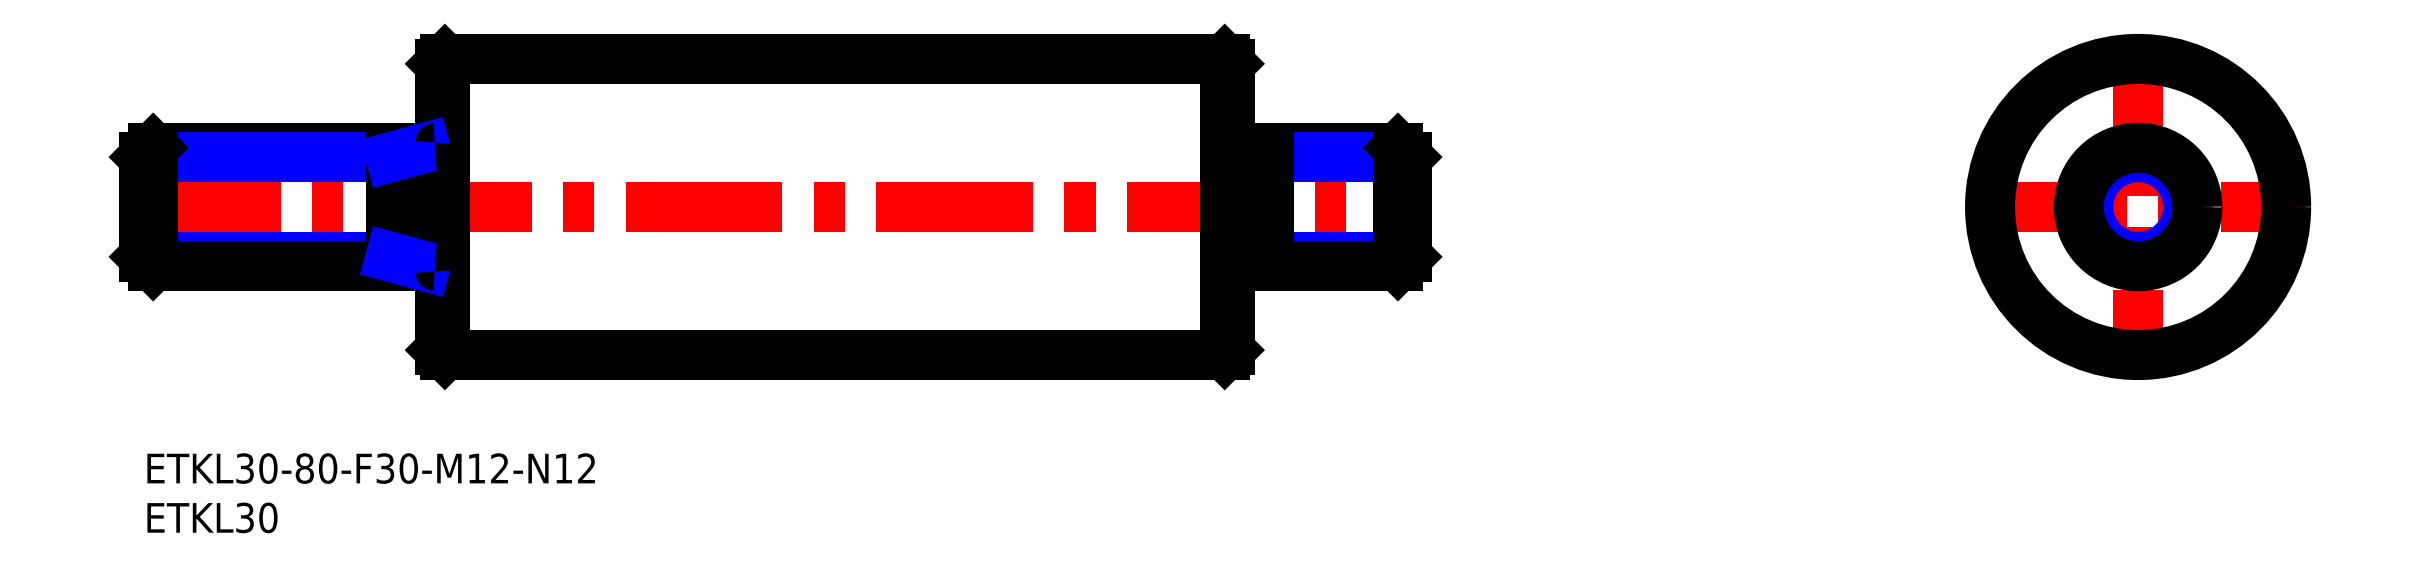
<metadata>
{"format":"dxf","ext":"dxf","renderer":"ezdxf+matplotlib","layout":"modelspace","background":"white","min_lineweight":24,"dpi":150}
</metadata>
<code>
0
SECTION
2
ENTITIES
0
INSERT
8
MSM_CONTINUOUS
2
*U4
10
0
20
0
30
0
0
INSERT
8
MSM_CONTINUOUS
2
*U5
10
0
20
0
30
0
0
LINE
8
MSM_CENTER
10
-2
20
25
30
0
11
130
21
25
31
0
0
LINE
8
MSM_CONTINUOUS
10
30.5
20
10
30
0
11
109.5
21
10
31
0
0
LINE
8
MSM_CONTINUOUS
10
30.5
20
40
30
0
11
109.5
21
40
31
0
0
LINE
8
MSM_CONTINUOUS
10
30
20
39.5
30
0
11
30
21
10.5
31
0
0
LINE
8
MSM_CONTINUOUS
10
30.5
20
40
30
0
11
30.5
21
10
31
0
0
LINE
8
MSM_CONTINUOUS
10
30.5
20
10
30
0
11
30
21
10.5
31
0
0
LINE
8
MSM_CONTINUOUS
10
30.5
20
40
30
0
11
30
21
39.5
31
0
0
LINE
8
MSM_CENTER
10
202
20
42
30
0
11
202
21
8
31
0
0
LINE
8
MSM_CONTINUOUS
10
109.5
20
40
30
0
11
109.5
21
10
31
0
0
LINE
8
MSM_CONTINUOUS
10
110
20
39.5
30
0
11
110
21
10.5
31
0
0
LINE
8
MSM_CONTINUOUS
10
109.5
20
10
30
0
11
110
21
10.5
31
0
0
LINE
8
MSM_CONTINUOUS
10
109.5
20
40
30
0
11
110
21
39.5
31
0
0
LINE
8
MSM_CENTER
10
185
20
25
30
0
11
219
21
25
31
0
0
CIRCLE
8
MSM_CONTINUOUS
10
202
20
25
30
0
40
15
0
CIRCLE
8
MSM_NARROW
10
202
20
25
30
0
40
5.053
0
CIRCLE
8
MSM_CONTINUOUS
10
202
20
25
30
0
40
6
0
LINE
8
MSM_NARROW
10
114
20
19.95
30
0
11
128
21
19.95
31
0
0
LINE
8
MSM_CONTINUOUS
10
114
20
19
30
0
11
127.1
21
19
31
0
0
LINE
8
MSM_CONTINUOUS
10
114
20
31
30
0
11
127.1
21
31
31
0
0
LINE
8
MSM_NARROW
10
114
20
30.05
30
0
11
128
21
30.05
31
0
0
LINE
8
MSM_CONTINUOUS
10
128
20
19.95
30
0
11
128
21
30.05
31
0
0
LINE
8
MSM_CONTINUOUS
10
128
20
30.05
30
0
11
127.1
21
31
31
0
0
LINE
8
MSM_CONTINUOUS
10
127.1
20
31
30
0
11
127.1
21
19
31
0
0
LINE
8
MSM_CONTINUOUS
10
127.1
20
19
30
0
11
128
21
19.95
31
0
0
LINE
8
MSM_CONTINUOUS
10
110
20
29.7
30
0
11
114
21
29.7
31
0
0
LINE
8
MSM_CONTINUOUS
10
110
20
20.3
30
0
11
114
21
20.3
31
0
0
LINE
8
MSM_CONTINUOUS
10
114
20
19
30
0
11
114
21
31
31
0
0
LINE
8
MSM_NARROW
10
25
20
19.95
30
0
11
-6.7e-15
21
19.95
31
0
0
LINE
8
MSM_CONTINUOUS
10
29.5
20
19
30
0
11
0.947
21
19
31
0
0
LINE
8
MSM_CONTINUOUS
10
29.5
20
31
30
0
11
0.947
21
31
31
0
0
LINE
8
MSM_NARROW
10
25
20
30.05
30
0
11
-6.7e-15
21
30.05
31
0
0
LINE
8
MSM_CONTINUOUS
10
-6.7e-15
20
19.95
30
0
11
-6.7e-15
21
30.05
31
0
0
LINE
8
MSM_CONTINUOUS
10
-6.7e-15
20
30.05
30
0
11
0.947
21
31
31
0
0
LINE
8
MSM_CONTINUOUS
10
0.947
20
31
30
0
11
0.947
21
19
31
0
0
LINE
8
MSM_CONTINUOUS
10
0.947
20
19
30
0
11
-6.7e-15
21
19.95
31
0
0
LINE
8
MSM_CONTINUOUS
10
25
20
31
30
0
11
25
21
19
31
0
0
LINE
8
MSM_NARROW
10
25
20
30.05
30
0
11
28.5
21
31
31
0
0
LINE
8
MSM_NARROW
10
25
20
19.95
30
0
11
28.5
21
19
31
0
0
ARC
8
MSM_CONTINUOUS
10
29.5
20
31.5
30
0
40
0.5
50
270
51
0
0
ARC
8
MSM_CONTINUOUS
10
29.5
20
18.5
30
0
40
0.5
50
0
51
90
0
ENDSEC
0
EOF

</code>
